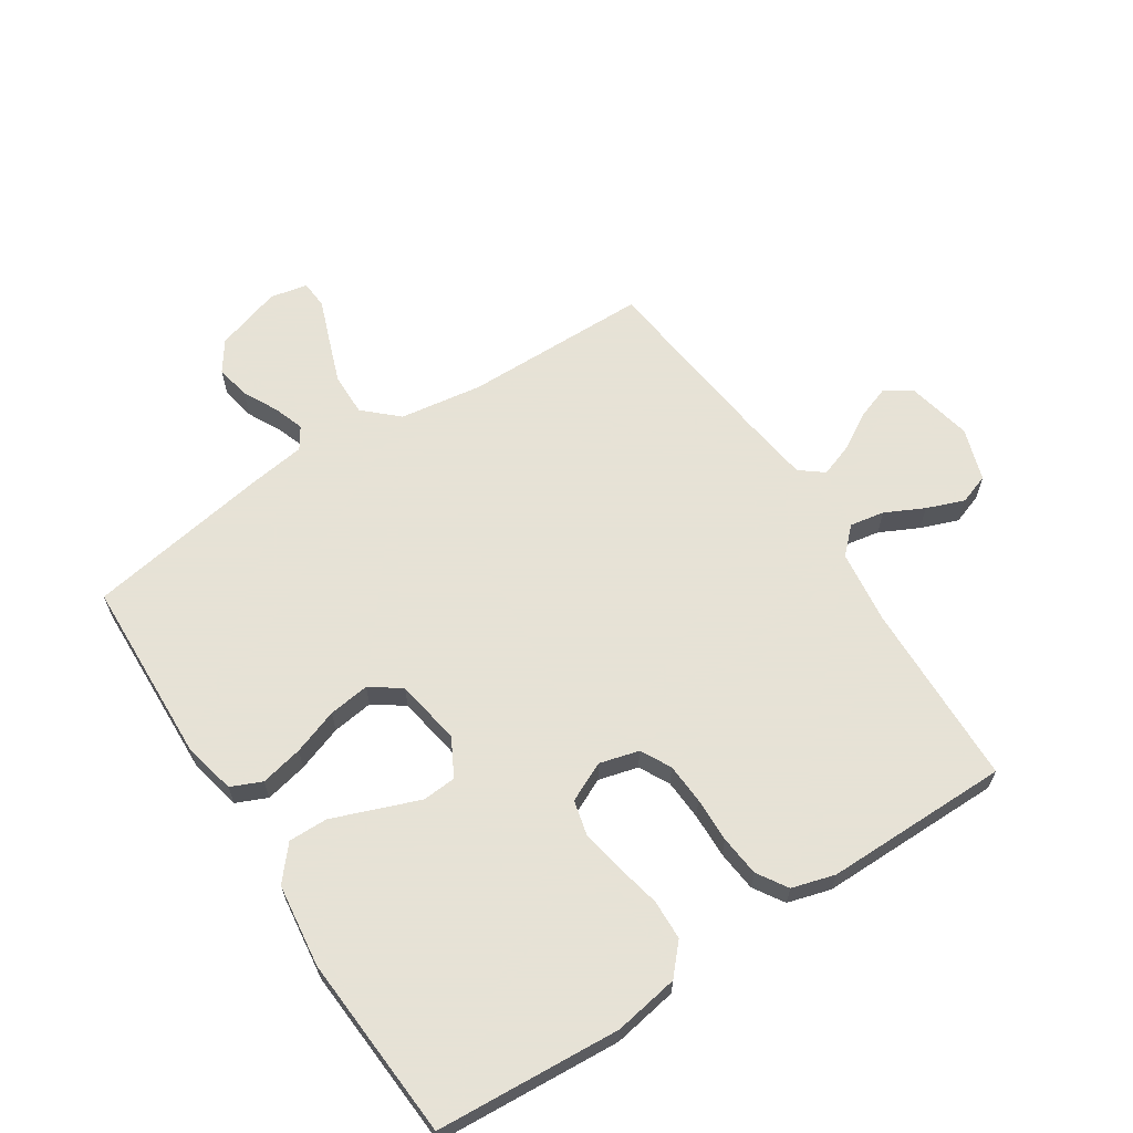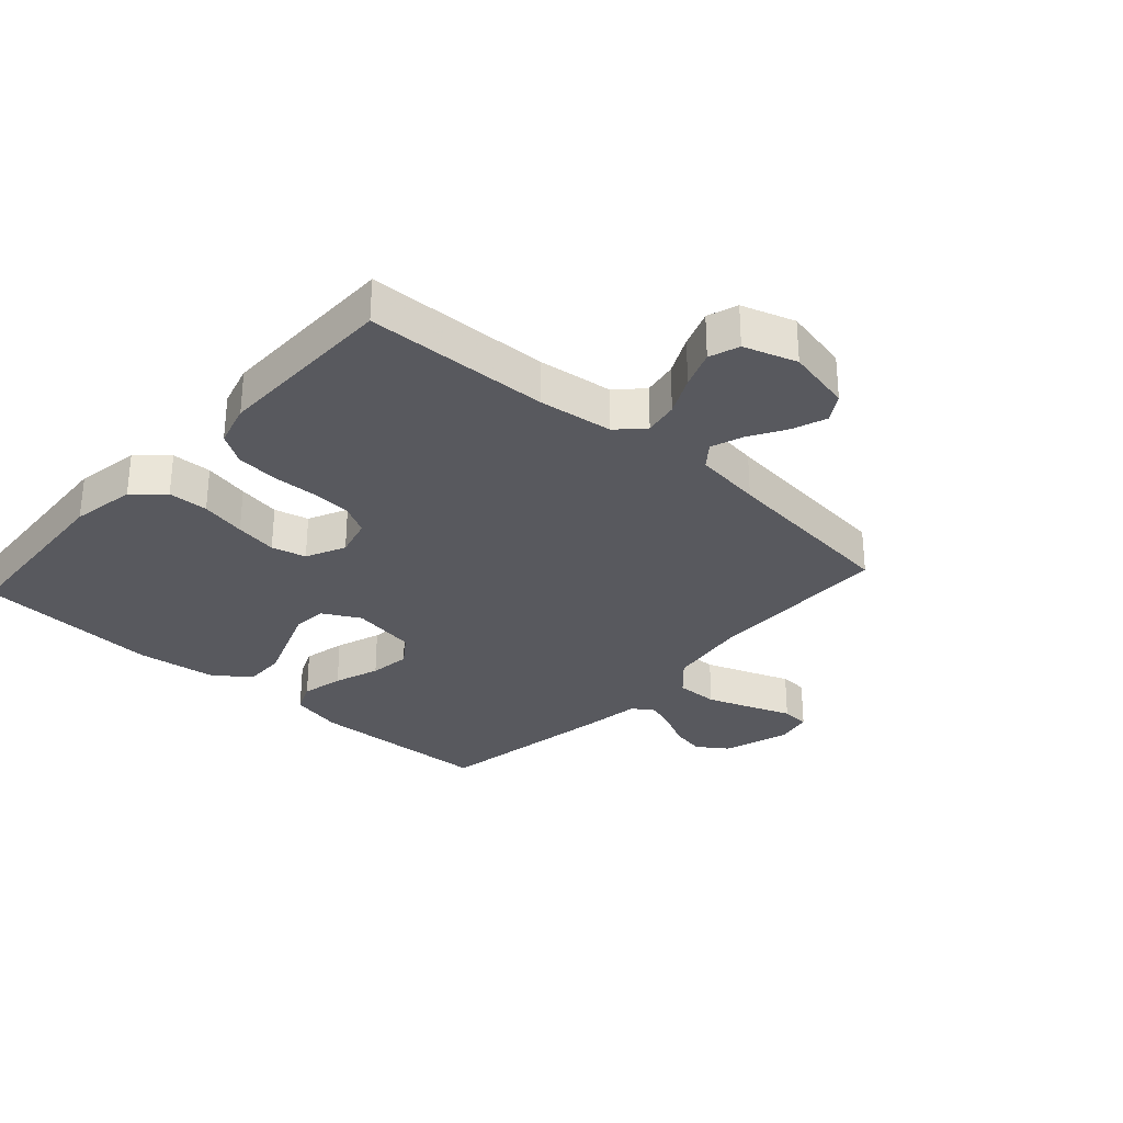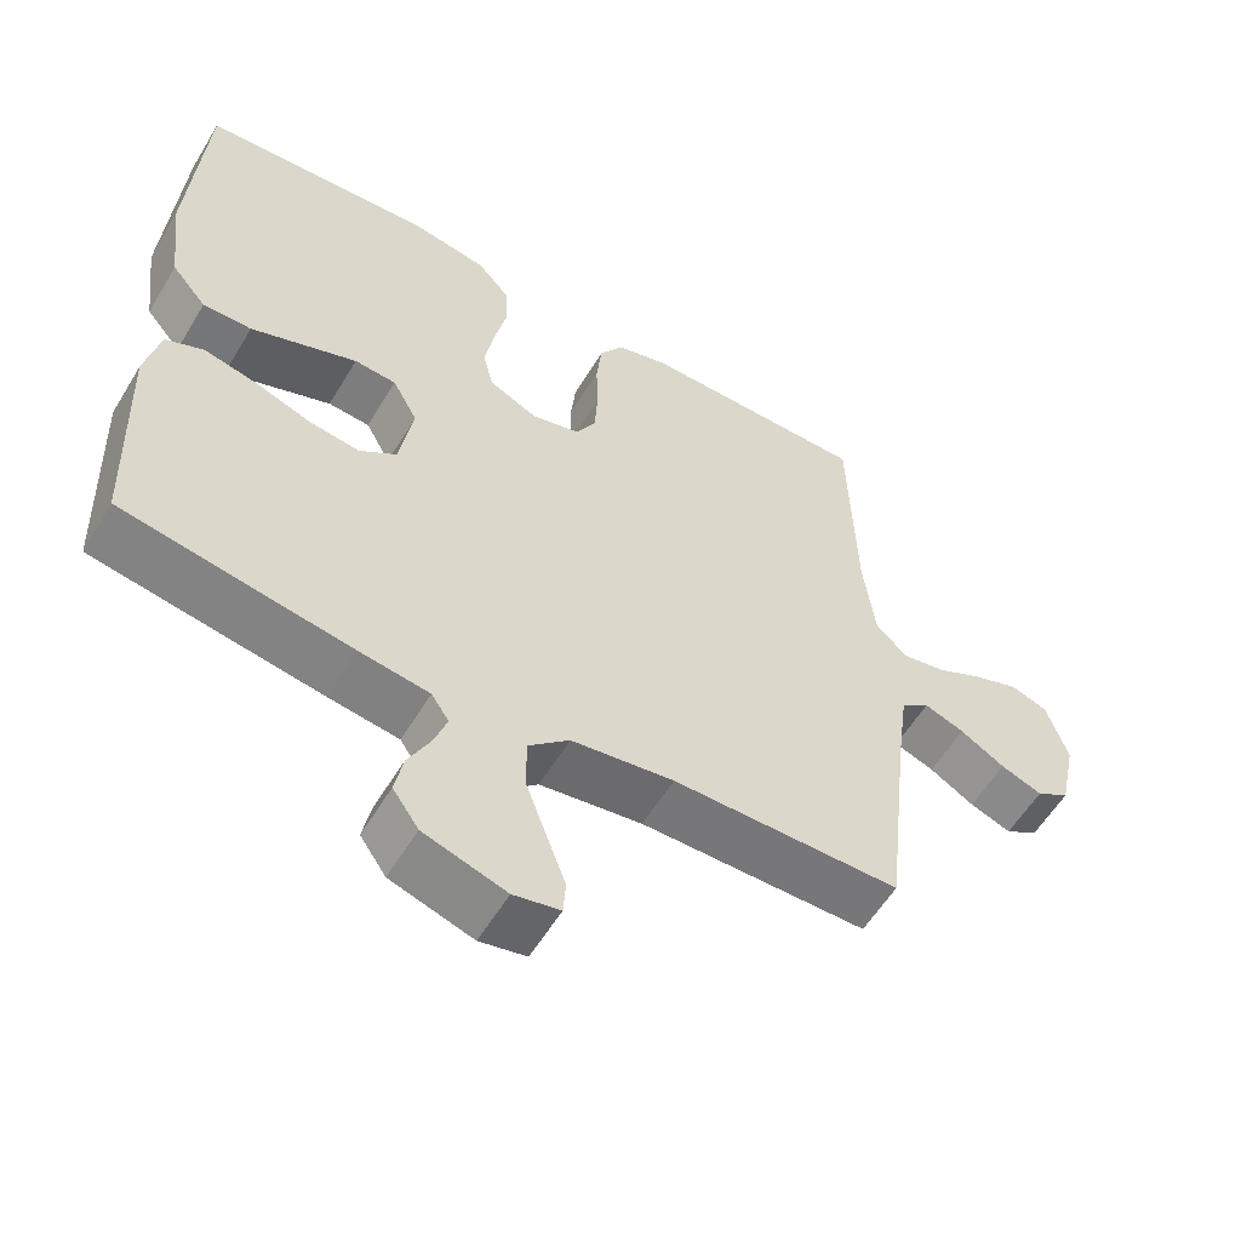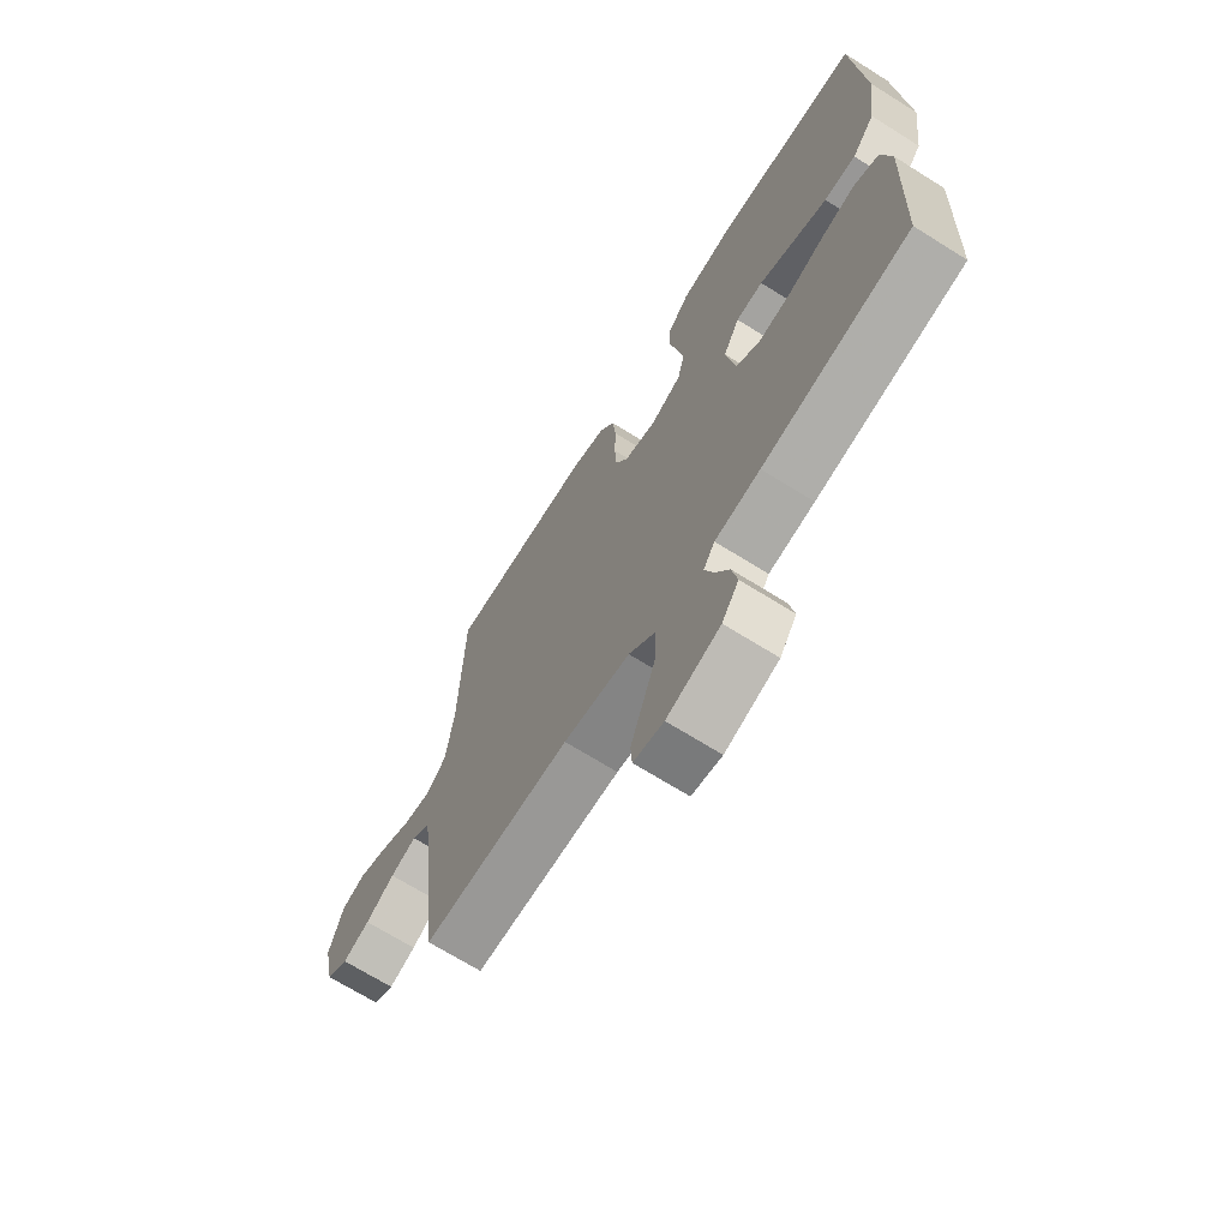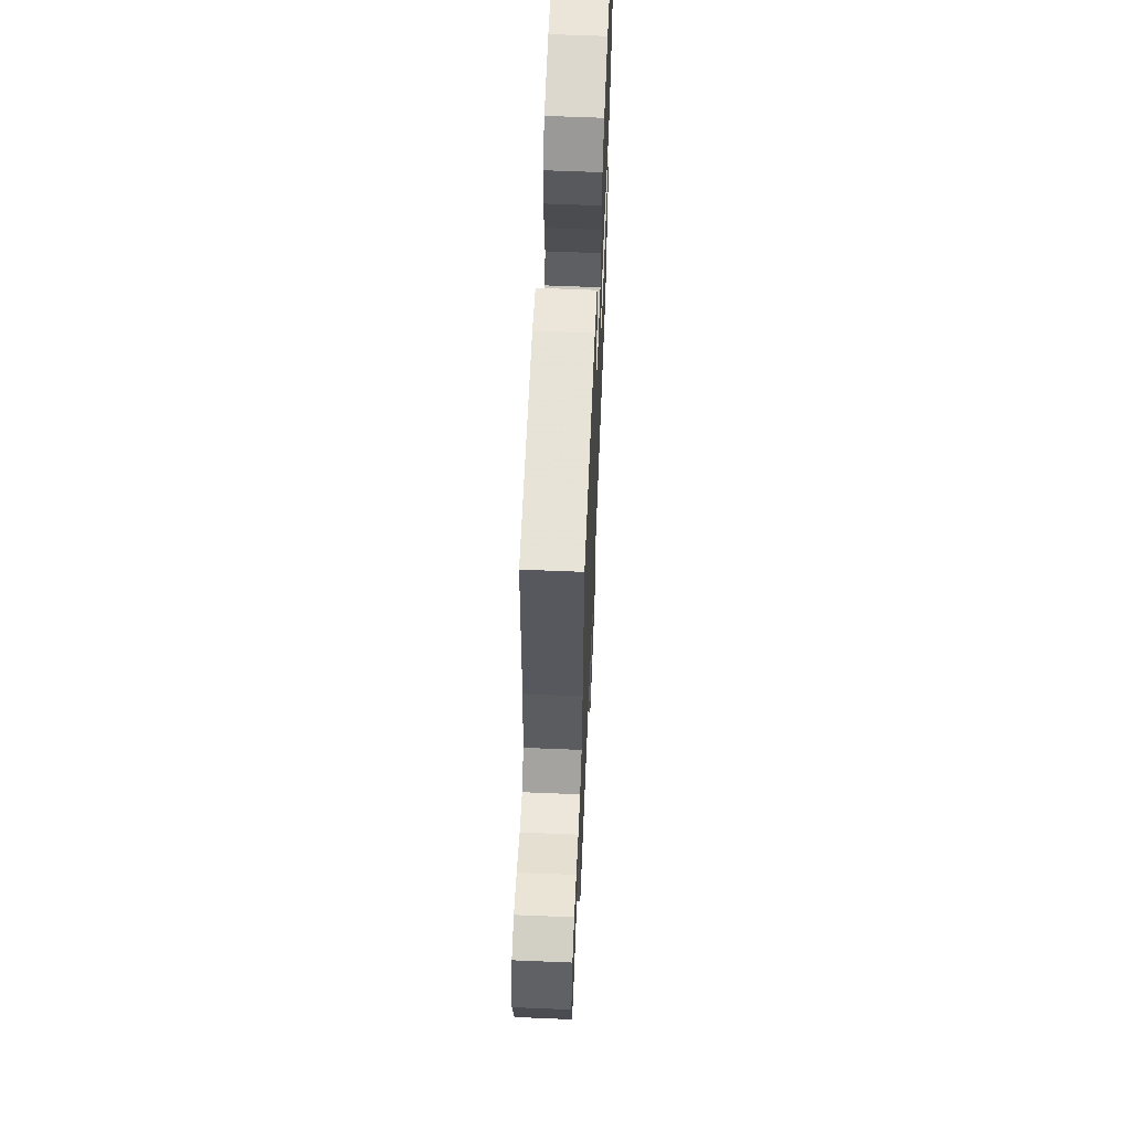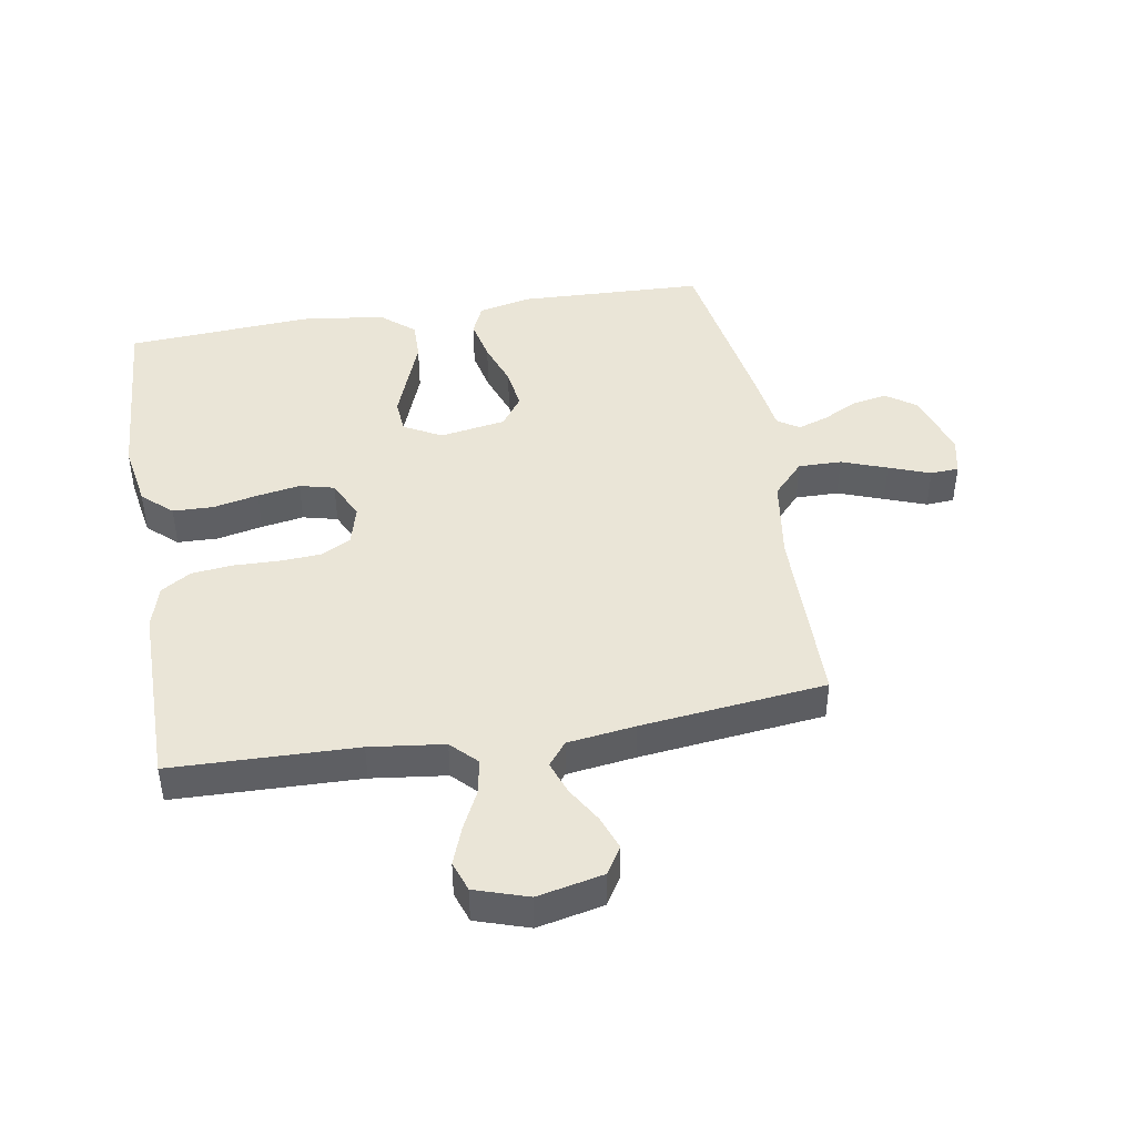
<metadata>
{"format":"obj","ext":"obj","renderer":"f3d","projection":"perspective","resolution":1024,"background":"white","views":[{"elev":63.8,"azim":-33.0,"up":"+Y"},{"elev":-30.3,"azim":48.0,"up":"+Y"},{"elev":-57.4,"azim":-30.9,"up":"+Z"},{"elev":-69.1,"azim":-122.1,"up":"+Z"},{"elev":62.6,"azim":92.4,"up":"+Z"},{"elev":44.0,"azim":80.4,"up":"+Y"}]}
</metadata>
<code>
v -0.5 0.07 -0.5
v -0.511 0.07 -0.2
v -0.492 0.07 -0.114
v -0.442 0.07 -0.092
v -0.373 0.07 -0.107
v -0.299 0.07 -0.133
v -0.232 0.07 -0.142
v -0.183 0.07 -0.107
v -0.165 0.07 0
v -0.198 0.07 0.061
v -0.253 0.07 0.065
v -0.322 0.07 0.039
v -0.393 0.07 0.012
v -0.457 0.07 0.011
v -0.503 0.07 0.065
v -0.52 0.07 0.2
v -0.5 0.07 0.5
v -0.2 0.07 0.52
v -0.095 0.07 0.502
v -0.052 0.07 0.454
v -0.05 0.07 0.389
v -0.066 0.07 0.315
v -0.078 0.07 0.246
v -0.064 0.07 0.19
v 0 0.07 0.16
v 0.064 0.07 0.177
v 0.09 0.07 0.226
v 0.094 0.07 0.292
v 0.092 0.07 0.365
v 0.099 0.07 0.432
v 0.13 0.07 0.481
v 0.2 0.07 0.501
v 0.5 0.07 0.5
v 0.508 0.07 0.2
v 0.523 0.07 0.079
v 0.564 0.07 0.039
v 0.62 0.07 0.049
v 0.683 0.07 0.08
v 0.744 0.07 0.103
v 0.793 0.07 0.086
v 0.821 0.07 0
v 0.798 0.07 -0.107
v 0.754 0.07 -0.134
v 0.699 0.07 -0.114
v 0.64 0.07 -0.079
v 0.587 0.07 -0.06
v 0.549 0.07 -0.09
v 0.534 0.07 -0.2
v 0.5 0.07 -0.5
v 0.2 0.07 -0.503
v 0.065 0.07 -0.523
v 0.011 0.07 -0.573
v 0.012 0.07 -0.643
v 0.039 0.07 -0.717
v 0.064 0.07 -0.784
v 0.061 0.07 -0.83
v 0 0.07 -0.843
v -0.108 0.07 -0.809
v -0.142 0.07 -0.76
v -0.131 0.07 -0.704
v -0.102 0.07 -0.647
v -0.085 0.07 -0.598
v -0.108 0.07 -0.563
v -0.2 0.07 -0.55
v -0.5 0 -0.5
v -0.511 0 -0.2
v -0.492 0 -0.114
v -0.442 0 -0.092
v -0.373 0 -0.107
v -0.299 0 -0.133
v -0.232 0 -0.142
v -0.183 0 -0.107
v -0.165 0 0
v -0.198 0 0.061
v -0.253 0 0.065
v -0.322 0 0.039
v -0.393 0 0.012
v -0.457 0 0.011
v -0.503 0 0.065
v -0.52 0 0.2
v -0.5 0 0.5
v -0.2 0 0.52
v -0.095 0 0.502
v -0.052 0 0.454
v -0.05 0 0.389
v -0.066 0 0.315
v -0.078 0 0.246
v -0.064 0 0.19
v 0 0 0.16
v 0.064 0 0.177
v 0.09 0 0.226
v 0.094 0 0.292
v 0.092 0 0.365
v 0.099 0 0.432
v 0.13 0 0.481
v 0.2 0 0.501
v 0.5 0 0.5
v 0.508 0 0.2
v 0.523 0 0.079
v 0.564 0 0.039
v 0.62 0 0.049
v 0.683 0 0.08
v 0.744 0 0.103
v 0.793 0 0.086
v 0.821 0 0
v 0.798 0 -0.107
v 0.754 0 -0.134
v 0.699 0 -0.114
v 0.64 0 -0.079
v 0.587 0 -0.06
v 0.549 0 -0.09
v 0.534 0 -0.2
v 0.5 0 -0.5
v 0.2 0 -0.503
v 0.065 0 -0.523
v 0.011 0 -0.573
v 0.012 0 -0.643
v 0.039 0 -0.717
v 0.064 0 -0.784
v 0.061 0 -0.83
v 0 0 -0.843
v -0.108 0 -0.809
v -0.142 0 -0.76
v -0.131 0 -0.704
v -0.102 0 -0.647
v -0.085 0 -0.598
v -0.108 0 -0.563
v -0.2 0 -0.55
f 63 64 1 2
f 58 59 60 61
f 58 61 62
f 57 58 62
f 54 55 56 57
f 53 54 57 62
f 52 53 62 63
f 48 49 50
f 47 48 50 51
f 42 43 44 45
f 42 45 46
f 41 42 46
f 40 41 46
f 37 38 39 40
f 37 40 46
f 36 37 46 47
f 31 32 33 34
f 31 34 35
f 28 29 30 31
f 27 28 31 35
f 26 27 35 36
f 19 20 21 22
f 19 22 23
f 18 19 23
f 17 18 23 24
f 15 16 17 24
f 12 13 14 15
f 11 12 15 24
f 3 4 5 6
f 3 6 7
f 2 3 7
f 51 52 63 2
f 25 26 36 47
f 25 47 51
f 10 11 24 25
f 9 10 25
f 8 9 25 51
f 7 8 51
f 2 7 51
f 66 65 128 127
f 125 124 123 122
f 126 125 122
f 126 122 121
f 121 120 119 118
f 126 121 118 117
f 127 126 117 116
f 114 113 112
f 115 114 112 111
f 109 108 107 106
f 110 109 106
f 110 106 105
f 110 105 104
f 104 103 102 101
f 110 104 101
f 111 110 101 100
f 98 97 96 95
f 99 98 95
f 95 94 93 92
f 99 95 92 91
f 100 99 91 90
f 86 85 84 83
f 87 86 83
f 87 83 82
f 88 87 82 81
f 88 81 80 79
f 79 78 77 76
f 88 79 76 75
f 70 69 68 67
f 71 70 67
f 71 67 66
f 66 127 116 115
f 111 100 90 89
f 115 111 89
f 89 88 75 74
f 89 74 73
f 115 89 73 72
f 115 72 71
f 115 71 66
f 1 65 66 2
f 2 66 67 3
f 3 67 68 4
f 4 68 69 5
f 5 69 70 6
f 6 70 71 7
f 7 71 72 8
f 8 72 73 9
f 9 73 74 10
f 10 74 75 11
f 11 75 76 12
f 12 76 77 13
f 13 77 78 14
f 14 78 79 15
f 15 79 80 16
f 16 80 81 17
f 17 81 82 18
f 18 82 83 19
f 19 83 84 20
f 20 84 85 21
f 21 85 86 22
f 22 86 87 23
f 23 87 88 24
f 24 88 89 25
f 25 89 90 26
f 26 90 91 27
f 27 91 92 28
f 28 92 93 29
f 29 93 94 30
f 30 94 95 31
f 31 95 96 32
f 32 96 97 33
f 33 97 98 34
f 34 98 99 35
f 35 99 100 36
f 36 100 101 37
f 37 101 102 38
f 38 102 103 39
f 39 103 104 40
f 40 104 105 41
f 41 105 106 42
f 42 106 107 43
f 43 107 108 44
f 44 108 109 45
f 45 109 110 46
f 46 110 111 47
f 47 111 112 48
f 48 112 113 49
f 49 113 114 50
f 50 114 115 51
f 51 115 116 52
f 52 116 117 53
f 53 117 118 54
f 54 118 119 55
f 55 119 120 56
f 56 120 121 57
f 57 121 122 58
f 58 122 123 59
f 59 123 124 60
f 60 124 125 61
f 61 125 126 62
f 62 126 127 63
f 63 127 128 64
f 64 128 65 1

</code>
